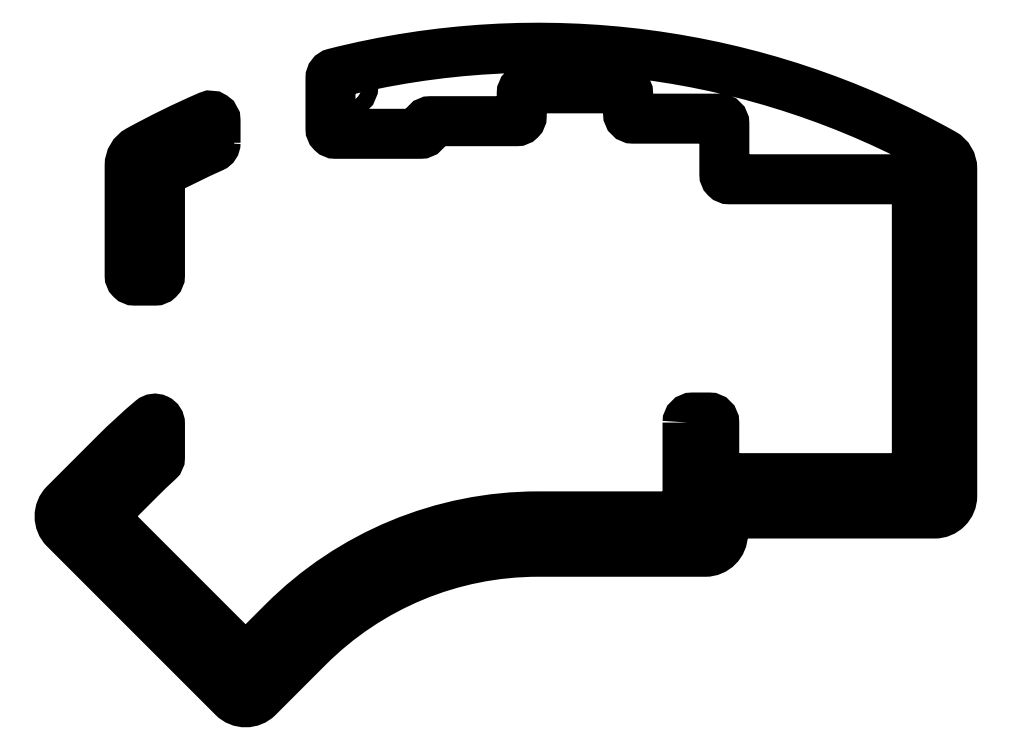
<metadata>
{"format":"dxf","ext":"dxf","renderer":"ezdxf+matplotlib","layout":"modelspace","background":"white","min_lineweight":24,"dpi":150}
</metadata>
<code>
0
SECTION
2
ENTITIES
0
CIRCLE
8
0
10
33.26
20
50.8
30
0
40
1.6
210
0
220
-0
230
1
0
CIRCLE
8
0
10
-123.2
20
-4.226
30
0
40
1.6
210
0
220
-0
230
1
0
CIRCLE
8
0
10
-103.3
20
-51.16
30
0
40
1.6
210
0
220
-0
230
1
0
CIRCLE
8
0
10
-136.4
20
-18.08
30
0
40
1.6
210
0
220
-0
230
1
0
CIRCLE
8
0
10
-83.57
20
67.07
30
0
40
1.6
210
0
220
-0
230
1
0
CIRCLE
8
0
10
32.92
20
-13.87
30
0
40
1.6
210
0
220
-0
230
1
0
LWPOLYLINE
8
0
90
58
70
1
43
0
10
-15.81
20
0.475
42
-0.4142
10
-14.81
20
1.475
10
-11.52
20
1.475
42
-0.4142
10
-10.52
20
0.475
10
-10.52
20
-9.525
42
0.4142
10
-9.525
20
-10.53
10
28.57
20
-10.53
42
0.4142
10
29.57
20
-9.525
10
29.57
20
47.62
42
0.4142
10
28.57
20
48.62
10
-7.525
20
48.62
42
-0.4142
10
-8.525
20
49.62
10
-8.525
20
59.62
42
0.4142
10
-9.525
20
60.62
10
-26.58
20
60.62
42
-0.4142
10
-27.58
20
61.62
10
-27.57
20
65.62
42
0.4142
10
-28.57
20
66.62
10
-47.62
20
66.62
42
0.4142
10
-48.62
20
65.62
10
-48.62
20
61.12
42
-0.4142
10
-49.62
20
60.12
10
-66.67
20
60.12
42
0.4142
10
-67.67
20
59.13
10
-67.67
20
58.62
42
-0.4142
10
-68.67
20
57.62
10
-85.47
20
57.62
42
-0.4142
10
-86.48
20
58.62
10
-86.48
20
68.66
42
-0.3432
10
-85.72
20
69.63
42
-0.192
10
34.78
20
53.75
42
-0.2715
10
36.57
20
50.69
10
36.58
20
-14.03
42
-0.4142
10
33.07
20
-17.53
10
-5.311
20
-17.53
42
0.4142
10
-8.811
20
-21.03
10
-8.811
20
-21.59
42
-0.4142
10
-12.31
20
-25.09
10
-45.39
20
-25.09
42
0.1989
10
-90.89
20
-43.94
10
-100.8
20
-53.86
42
-0.4142
10
-105.8
20
-53.86
10
-139.1
20
-20.55
42
-0.4142
10
-139.1
20
-15.61
10
-129.1
20
-5.688
42
-0.02086
10
-121.9
20
1.001
42
-0.6384
10
-120.2
20
0.2374
10
-120.2
20
-6.418
42
-0.2107
10
-120.6
20
-7.157
42
0.0113
10
-124.2
20
-10.64
10
-130.9
20
-17.37
42
0.4142
10
-130.9
20
-18.79
10
-104
20
-45.73
42
0.4142
10
-102.6
20
-45.73
10
-95.84
20
-38.99
42
-0.1989
10
-45.39
20
-18.09
10
-16.81
20
-18.09
42
0.4142
10
-15.81
20
-17.09
0
CIRCLE
8
0
10
-112
20
57.25
30
0
40
1.6
210
0
220
-0
230
1
0
CIRCLE
8
0
10
-123.2
20
31.57
30
0
40
1.6
210
0
220
-0
230
1
0
LWPOLYLINE
8
0
90
12
70
1
43
0
10
-109.2
20
55.85
42
-0.296
10
-109.8
20
54.94
42
0.01739
10
-119.7
20
50.11
42
0.2772
10
-120.2
20
49.23
10
-120.2
20
29.57
42
-0.4142
10
-121.2
20
28.57
10
-125.2
20
28.57
42
-0.4142
10
-126.2
20
29.57
10
-126.2
20
51.31
42
-0.2736
10
-124.4
20
54.38
42
-0.0234
10
-110.6
20
61.14
42
-0.5397
10
-109.2
20
60.22
0
ENDSEC
0
EOF

</code>
